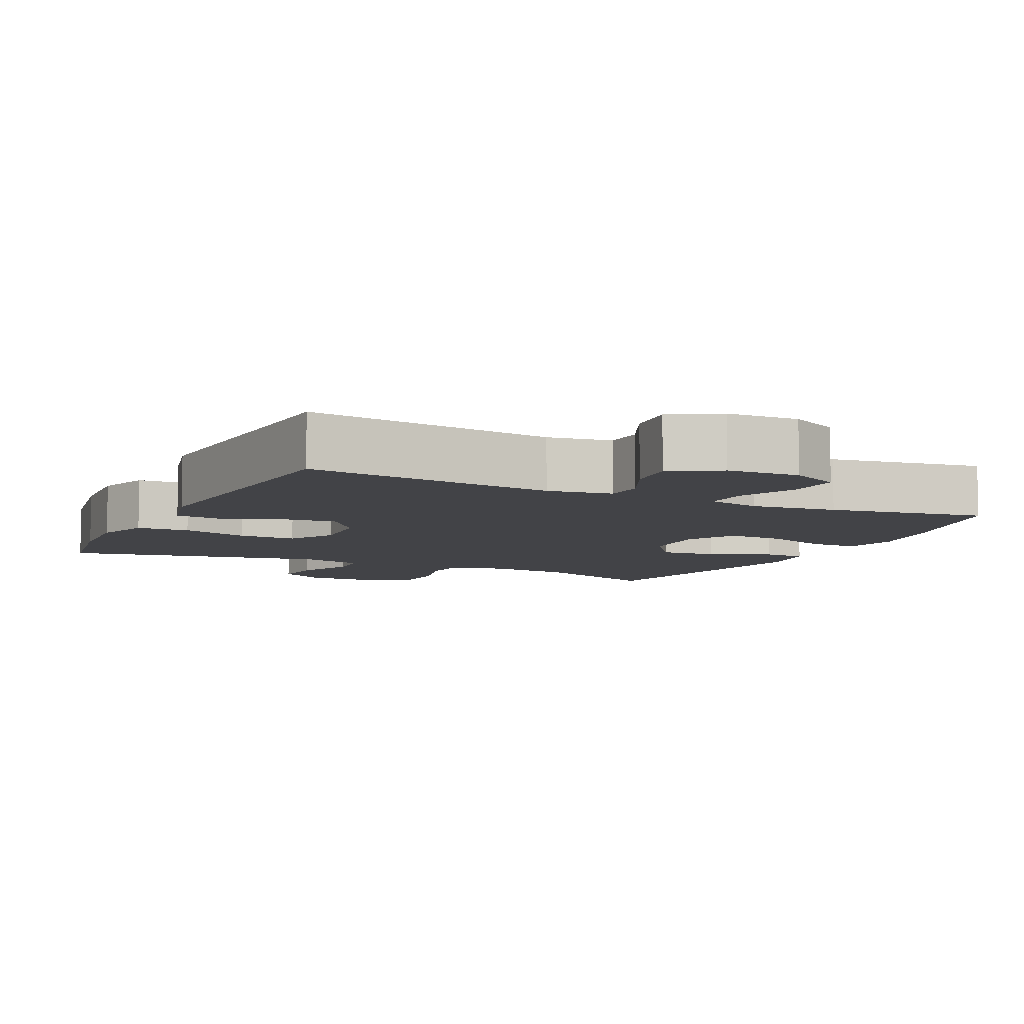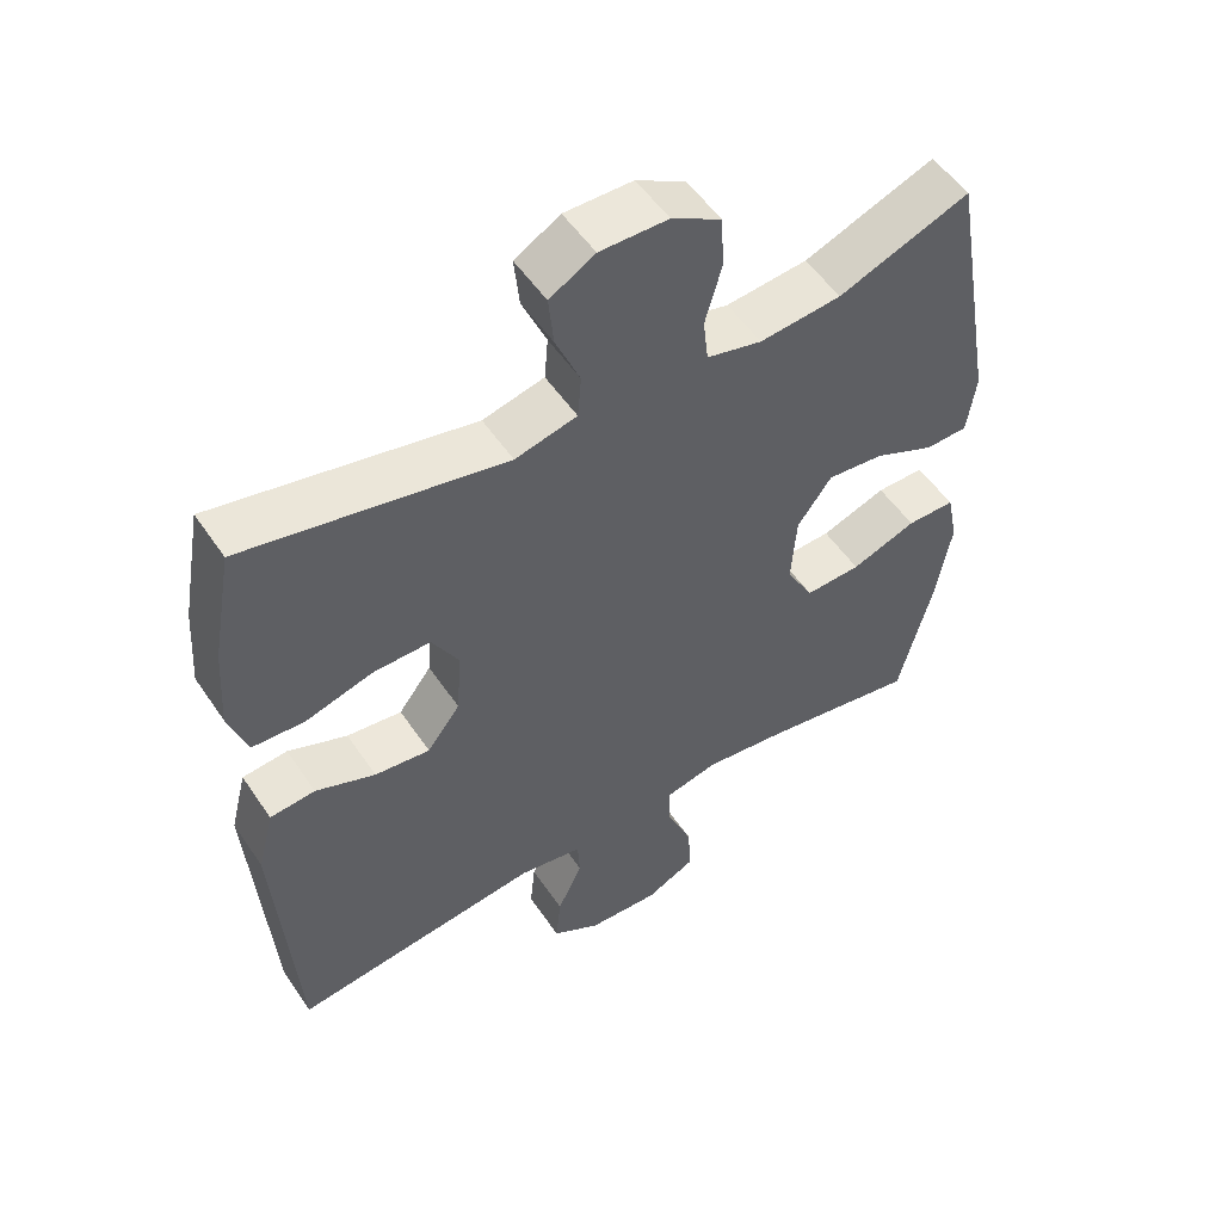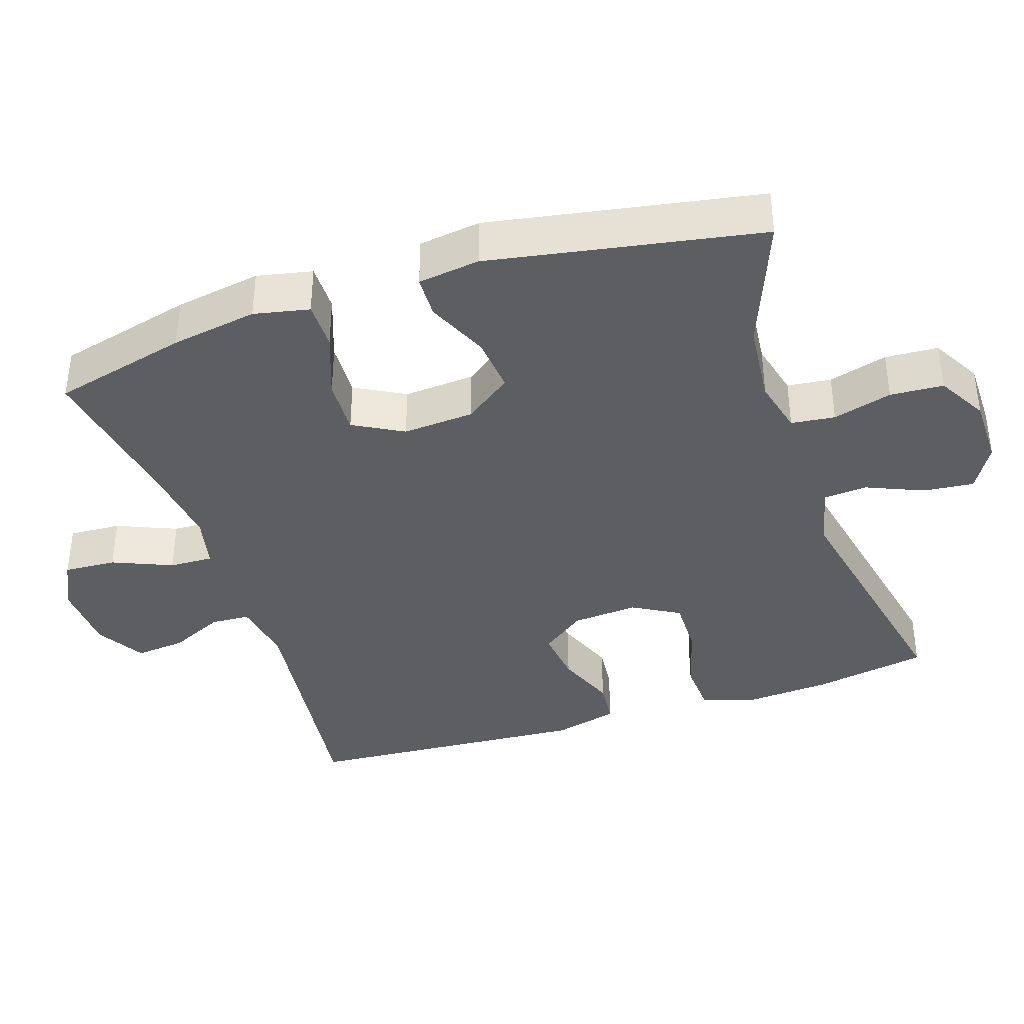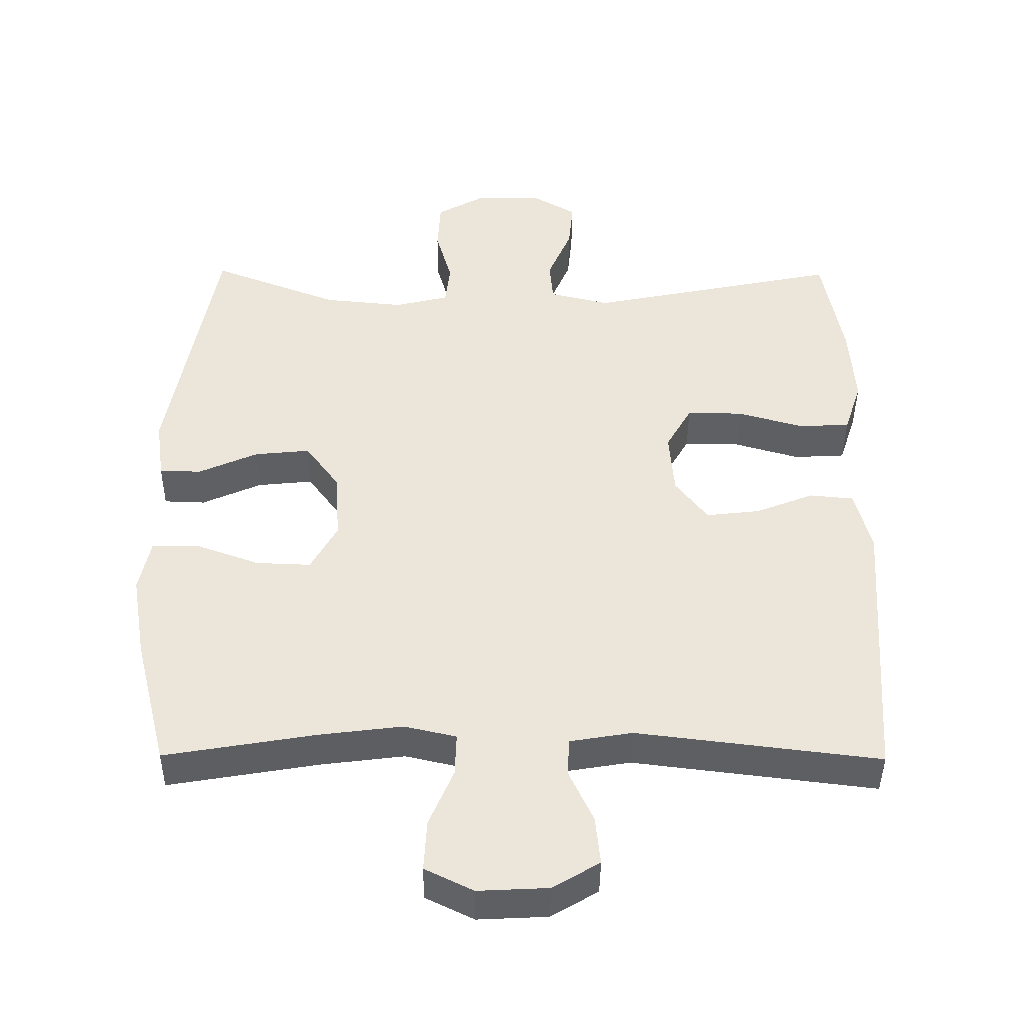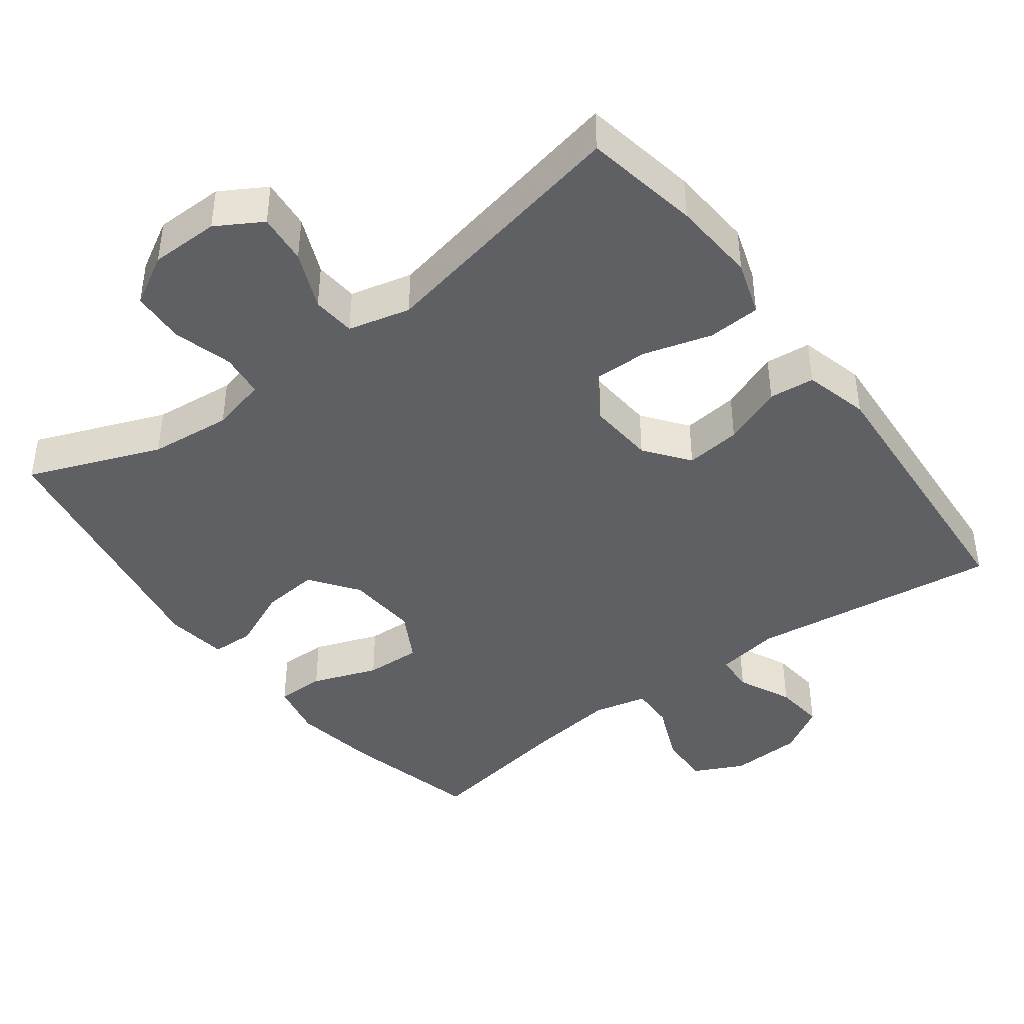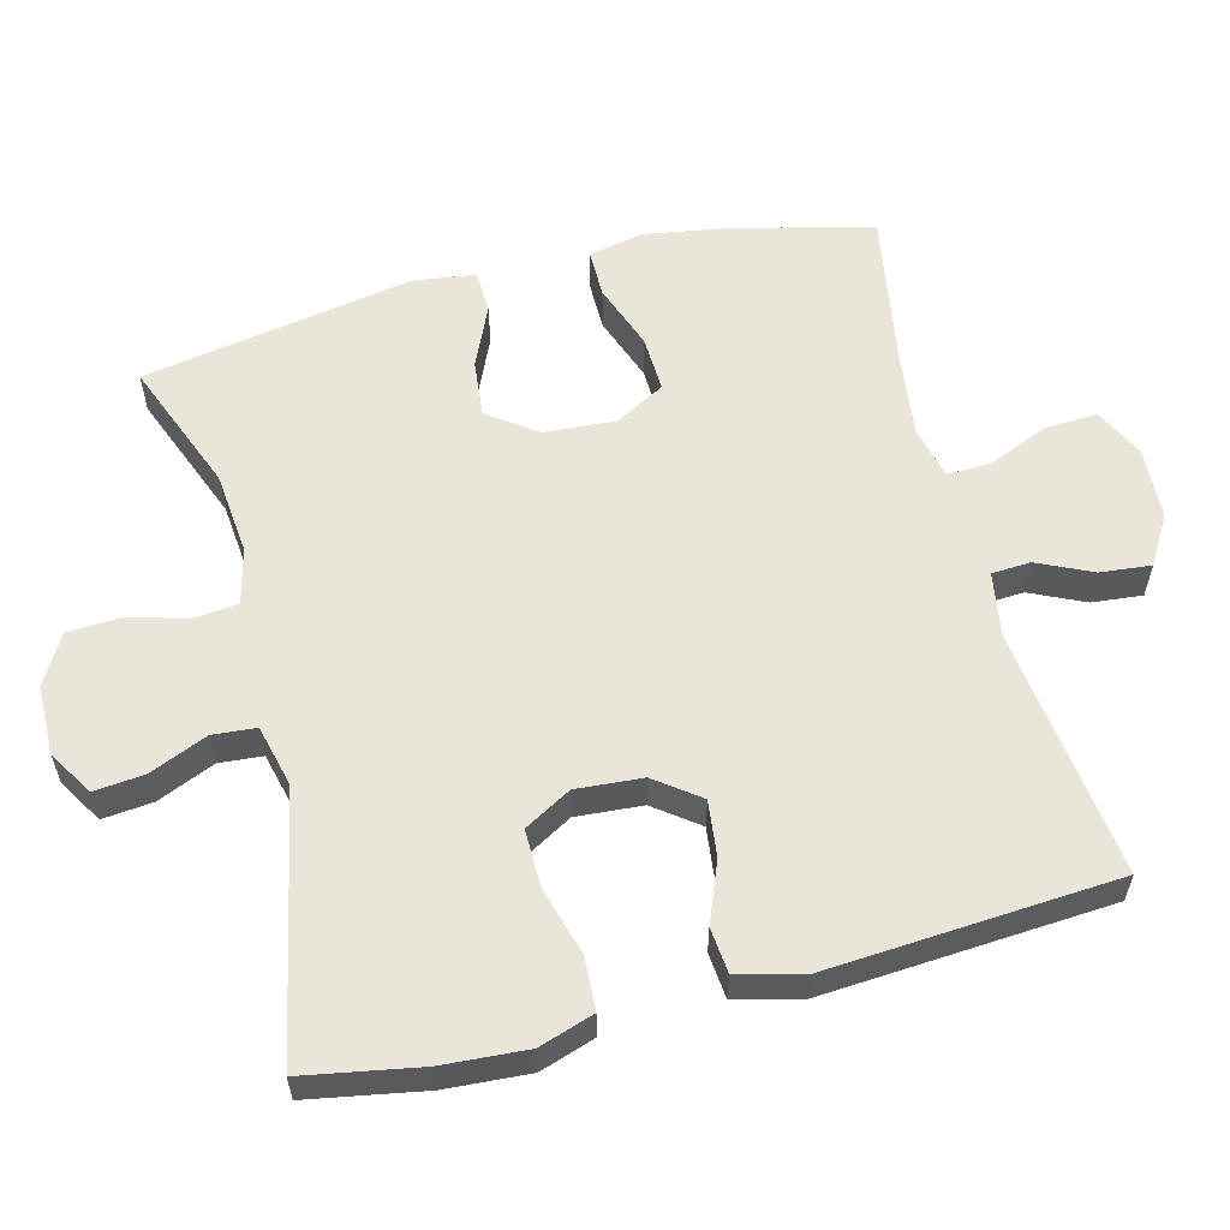
<metadata>
{"format":"obj","ext":"obj","renderer":"f3d","projection":"perspective","resolution":1024,"background":"white","views":[{"elev":-7.5,"azim":154.0,"up":"+Y"},{"elev":53.1,"azim":146.7,"up":"+Z"},{"elev":-38.3,"azim":-71.8,"up":"+Y"},{"elev":-42.3,"azim":-0.5,"up":"+Z"},{"elev":-42.2,"azim":36.8,"up":"+Y"},{"elev":58.2,"azim":75.5,"up":"+Y"}]}
</metadata>
<code>
v -0.5 0.07 0.5
v -0.317 0.07 0.429
v -0.203 0.07 0.418
v -0.126 0.07 0.437
v -0.119 0.07 0.498
v -0.142 0.07 0.58
v -0.138 0.07 0.654
v -0.069 0.07 0.693
v 0.026 0.07 0.694
v 0.089 0.07 0.657
v 0.082 0.07 0.587
v 0.048 0.07 0.507
v 0.053 0.07 0.447
v 0.139 0.07 0.426
v 0.5 0.07 0.5
v 0.529 0.07 0.34
v 0.537 0.07 0.223
v 0.512 0.07 0.147
v 0.439 0.07 0.143
v 0.345 0.07 0.17
v 0.265 0.07 0.171
v 0.228 0.07 0.106
v 0.235 0.07 0.014
v 0.281 0.07 -0.047
v 0.358 0.07 -0.038
v 0.441 0.07 -0.005
v 0.504 0.07 -0.011
v 0.527 0.07 -0.101
v 0.5 0.07 -0.5
v 0.153 0.07 -0.457
v 0.064 0.07 -0.472
v 0.061 0.07 -0.526
v 0.096 0.07 -0.601
v 0.103 0.07 -0.671
v 0.036 0.07 -0.711
v -0.064 0.07 -0.716
v -0.133 0.07 -0.682
v -0.129 0.07 -0.609
v -0.094 0.07 -0.526
v -0.092 0.07 -0.465
v -0.166 0.07 -0.448
v -0.284 0.07 -0.463
v -0.5 0.07 -0.5
v -0.547 0.07 -0.312
v -0.567 0.07 -0.192
v -0.551 0.07 -0.115
v -0.484 0.07 -0.115
v -0.393 0.07 -0.148
v -0.315 0.07 -0.151
v -0.277 0.07 -0.082
v -0.284 0.07 0.017
v -0.332 0.07 0.083
v -0.411 0.07 0.075
v -0.496 0.07 0.037
v -0.555 0.07 0.039
v -0.567 0.07 0.125
v -0.5 0 0.5
v -0.317 0 0.429
v -0.203 0 0.418
v -0.126 0 0.437
v -0.119 0 0.498
v -0.142 0 0.58
v -0.138 0 0.654
v -0.069 0 0.693
v 0.026 0 0.694
v 0.089 0 0.657
v 0.082 0 0.587
v 0.048 0 0.507
v 0.053 0 0.447
v 0.139 0 0.426
v 0.5 0 0.5
v 0.529 0 0.34
v 0.537 0 0.223
v 0.512 0 0.147
v 0.439 0 0.143
v 0.345 0 0.17
v 0.265 0 0.171
v 0.228 0 0.106
v 0.235 0 0.014
v 0.281 0 -0.047
v 0.358 0 -0.038
v 0.441 0 -0.005
v 0.504 0 -0.011
v 0.527 0 -0.101
v 0.5 0 -0.5
v 0.153 0 -0.457
v 0.064 0 -0.472
v 0.061 0 -0.526
v 0.096 0 -0.601
v 0.103 0 -0.671
v 0.036 0 -0.711
v -0.064 0 -0.716
v -0.133 0 -0.682
v -0.129 0 -0.609
v -0.094 0 -0.526
v -0.092 0 -0.465
v -0.166 0 -0.448
v -0.284 0 -0.463
v -0.5 0 -0.5
v -0.547 0 -0.312
v -0.567 0 -0.192
v -0.551 0 -0.115
v -0.484 0 -0.115
v -0.393 0 -0.148
v -0.315 0 -0.151
v -0.277 0 -0.082
v -0.284 0 0.017
v -0.332 0 0.083
v -0.411 0 0.075
v -0.496 0 0.037
v -0.555 0 0.039
v -0.567 0 0.125
f 53 54 55 56
f 52 53 56 1
f 51 52 1 2
f 45 46 47 48
f 45 48 49
f 42 43 44 45
f 41 42 45 49
f 40 41 49 50
f 36 37 38 39
f 36 39 40
f 35 36 40
f 32 33 34 35
f 31 32 35 40
f 30 31 40 50
f 25 26 27 28
f 24 25 28 29
f 23 24 29 30
f 17 18 19 20
f 17 20 21
f 14 15 16 17
f 13 14 17 21
f 9 10 11 12
f 9 12 13
f 8 9 13
f 5 6 7 8
f 4 5 8 13
f 3 4 13 21
f 51 2 3 21
f 22 23 30 50
f 21 22 50 51
f 112 111 110 109
f 57 112 109 108
f 58 57 108 107
f 104 103 102 101
f 105 104 101
f 101 100 99 98
f 105 101 98 97
f 106 105 97 96
f 95 94 93 92
f 96 95 92
f 96 92 91
f 91 90 89 88
f 96 91 88 87
f 106 96 87 86
f 84 83 82 81
f 85 84 81 80
f 86 85 80 79
f 76 75 74 73
f 77 76 73
f 73 72 71 70
f 77 73 70 69
f 68 67 66 65
f 69 68 65
f 69 65 64
f 64 63 62 61
f 69 64 61 60
f 77 69 60 59
f 77 59 58 107
f 106 86 79 78
f 107 106 78 77
f 1 57 58 2
f 2 58 59 3
f 3 59 60 4
f 4 60 61 5
f 5 61 62 6
f 6 62 63 7
f 7 63 64 8
f 8 64 65 9
f 9 65 66 10
f 10 66 67 11
f 11 67 68 12
f 12 68 69 13
f 13 69 70 14
f 14 70 71 15
f 15 71 72 16
f 16 72 73 17
f 17 73 74 18
f 18 74 75 19
f 19 75 76 20
f 20 76 77 21
f 21 77 78 22
f 22 78 79 23
f 23 79 80 24
f 24 80 81 25
f 25 81 82 26
f 26 82 83 27
f 27 83 84 28
f 28 84 85 29
f 29 85 86 30
f 30 86 87 31
f 31 87 88 32
f 32 88 89 33
f 33 89 90 34
f 34 90 91 35
f 35 91 92 36
f 36 92 93 37
f 37 93 94 38
f 38 94 95 39
f 39 95 96 40
f 40 96 97 41
f 41 97 98 42
f 42 98 99 43
f 43 99 100 44
f 44 100 101 45
f 45 101 102 46
f 46 102 103 47
f 47 103 104 48
f 48 104 105 49
f 49 105 106 50
f 50 106 107 51
f 51 107 108 52
f 52 108 109 53
f 53 109 110 54
f 54 110 111 55
f 55 111 112 56
f 56 112 57 1

</code>
